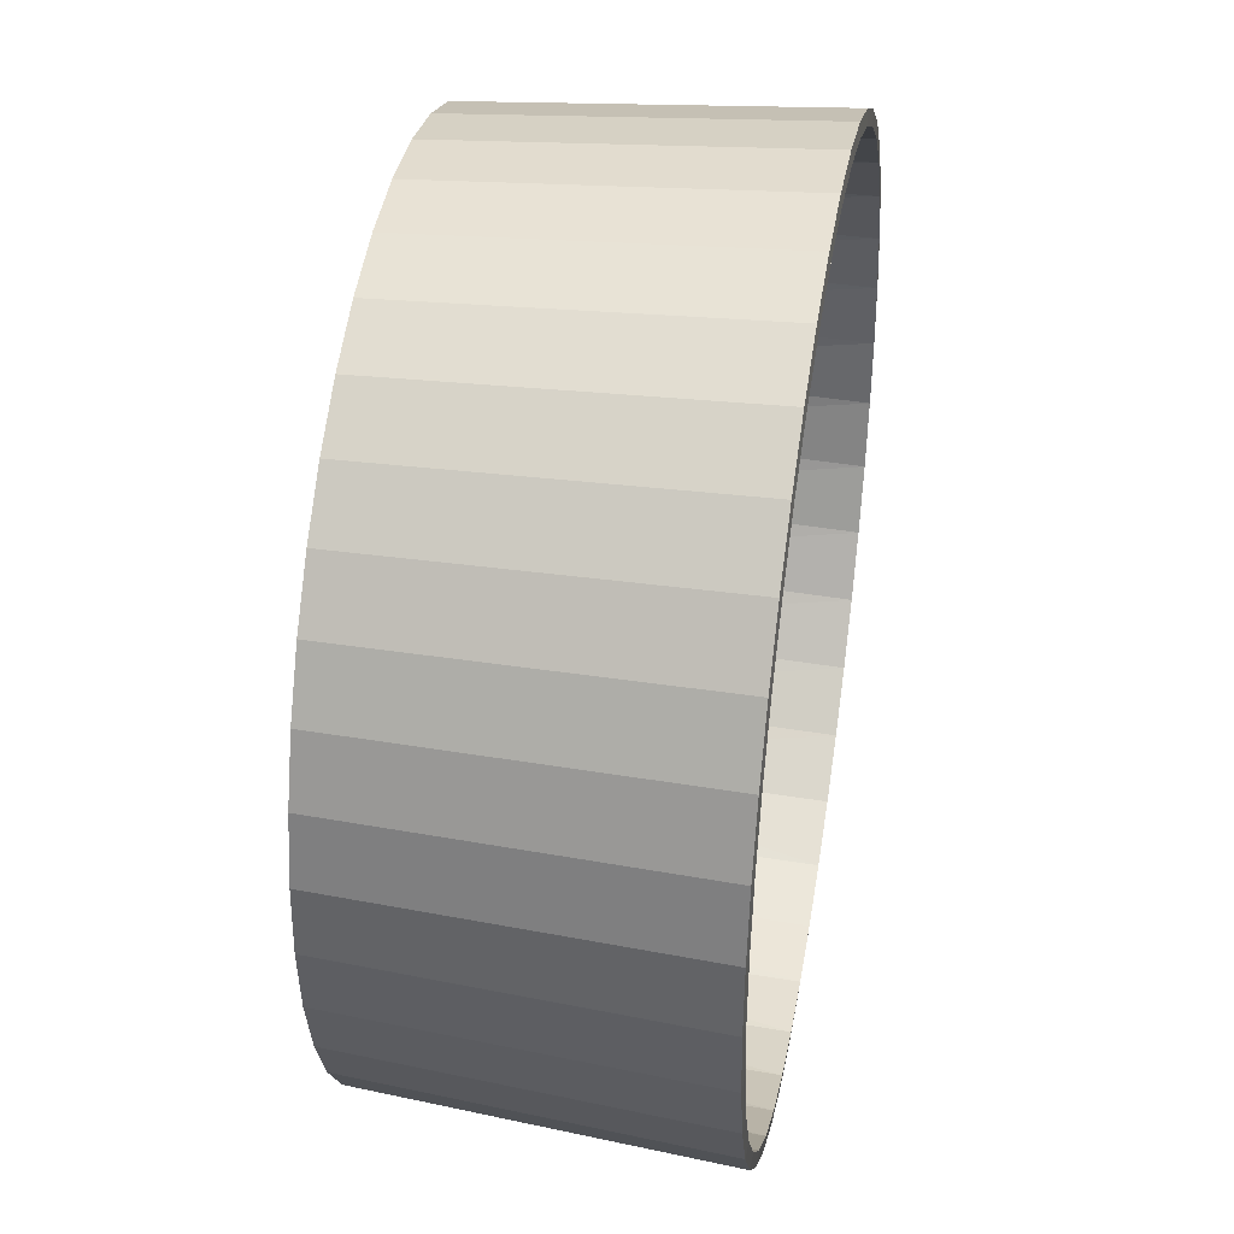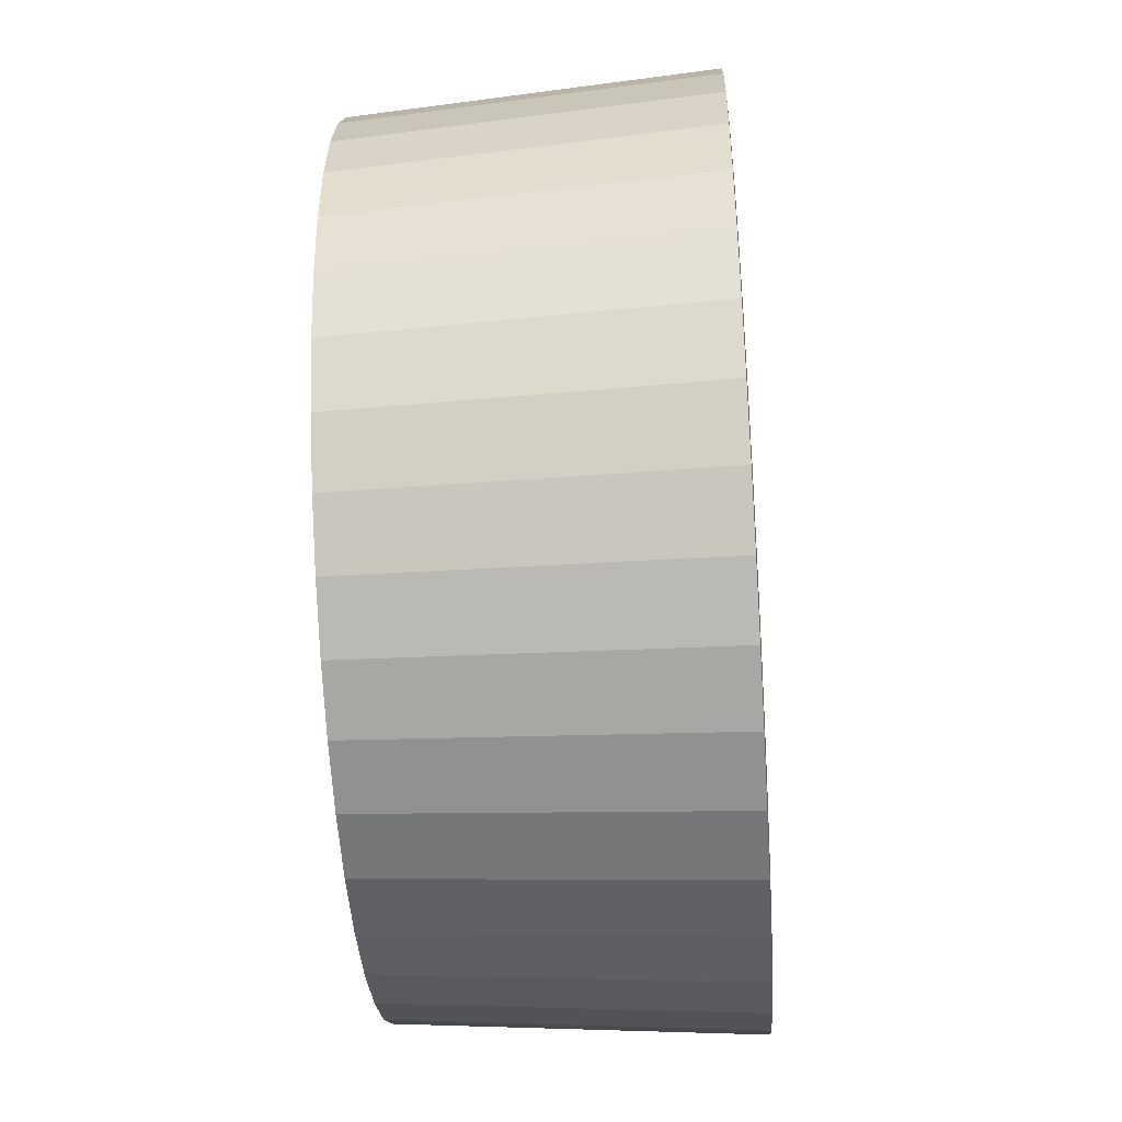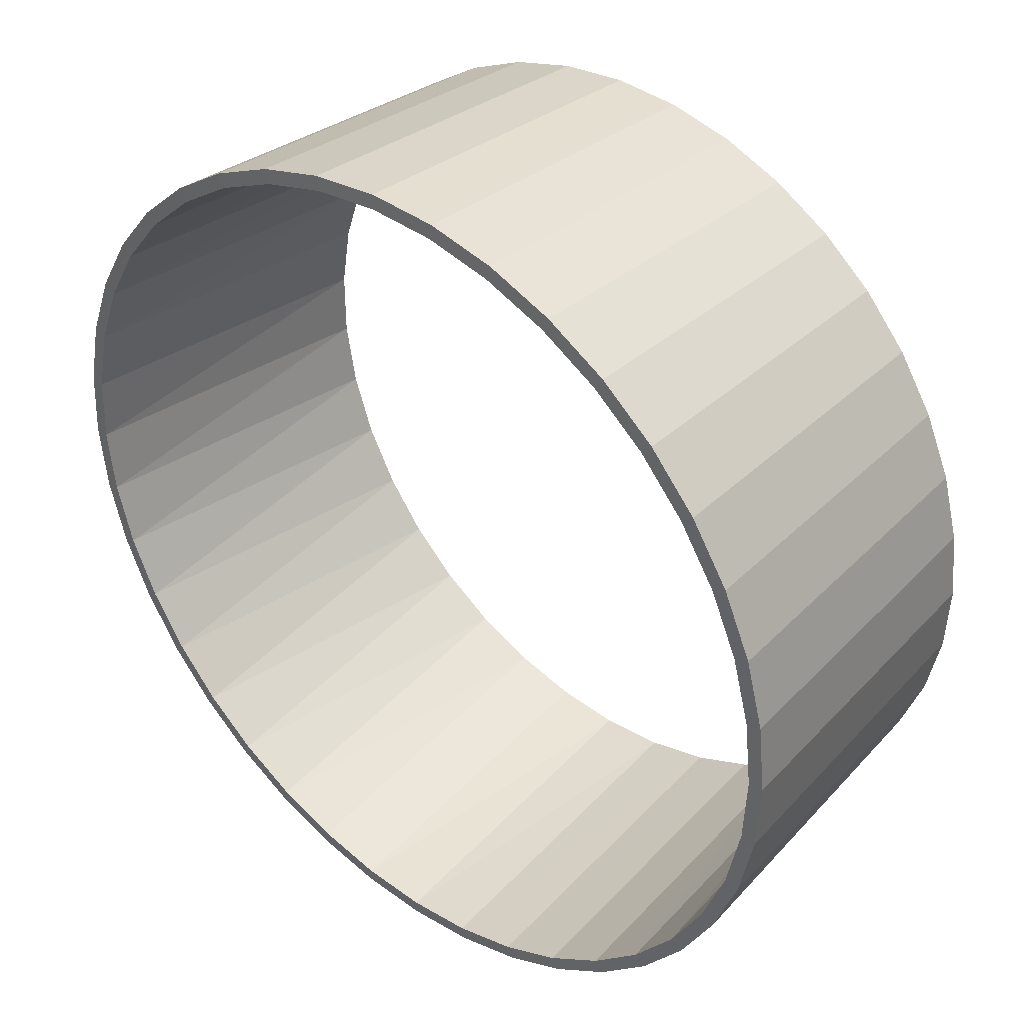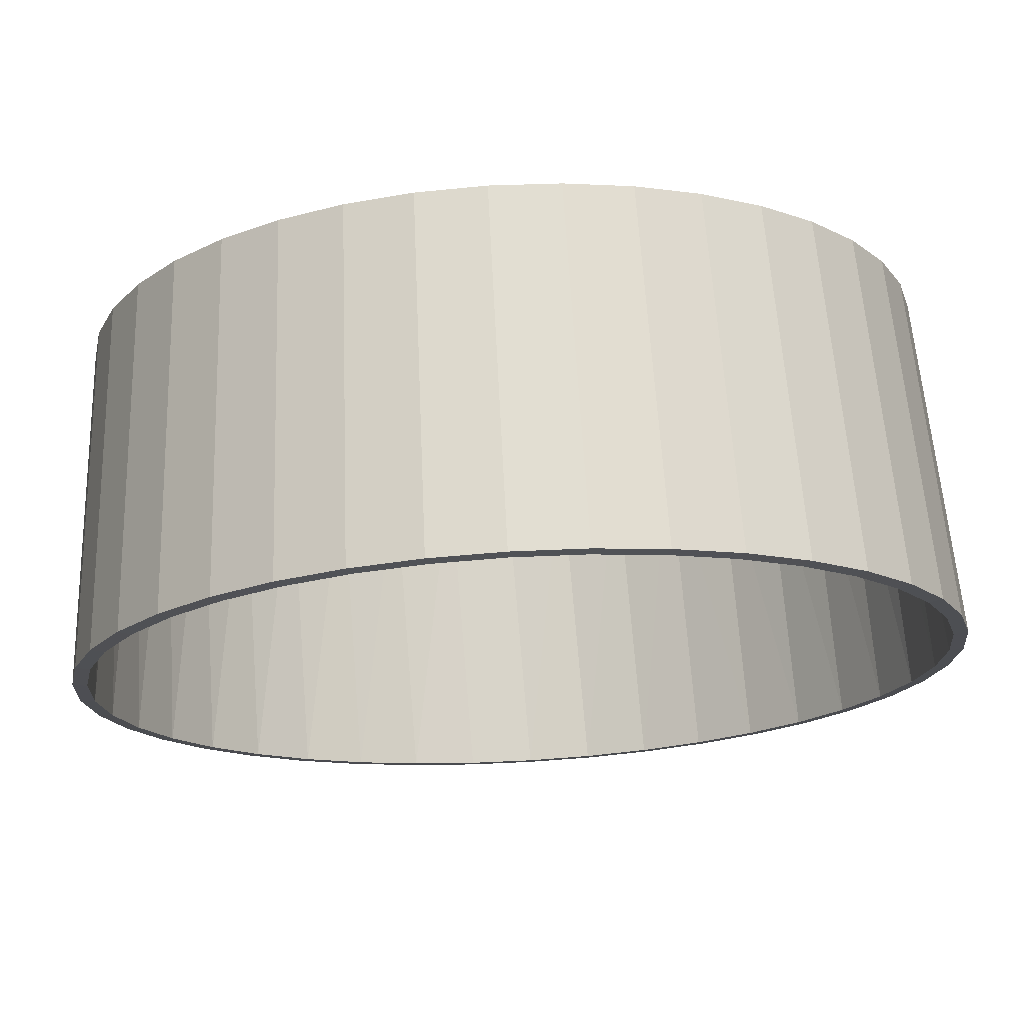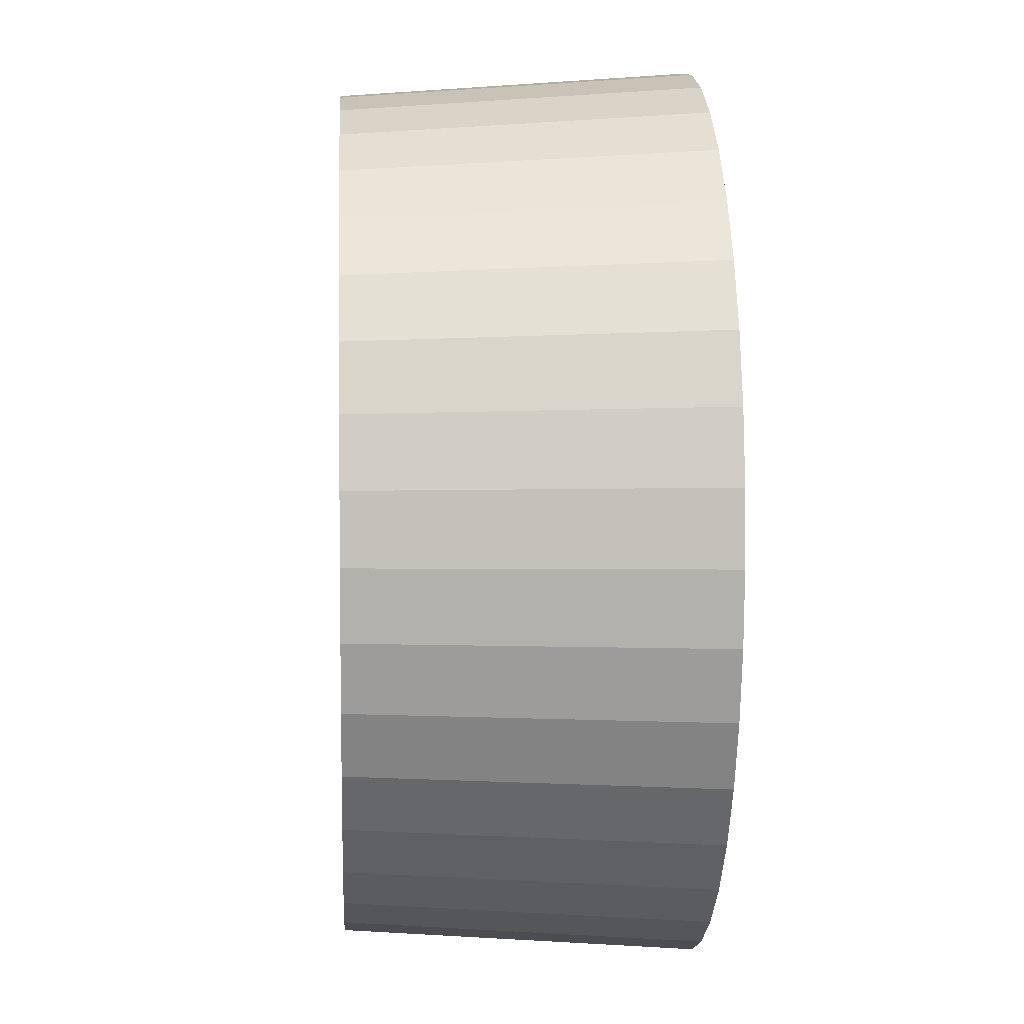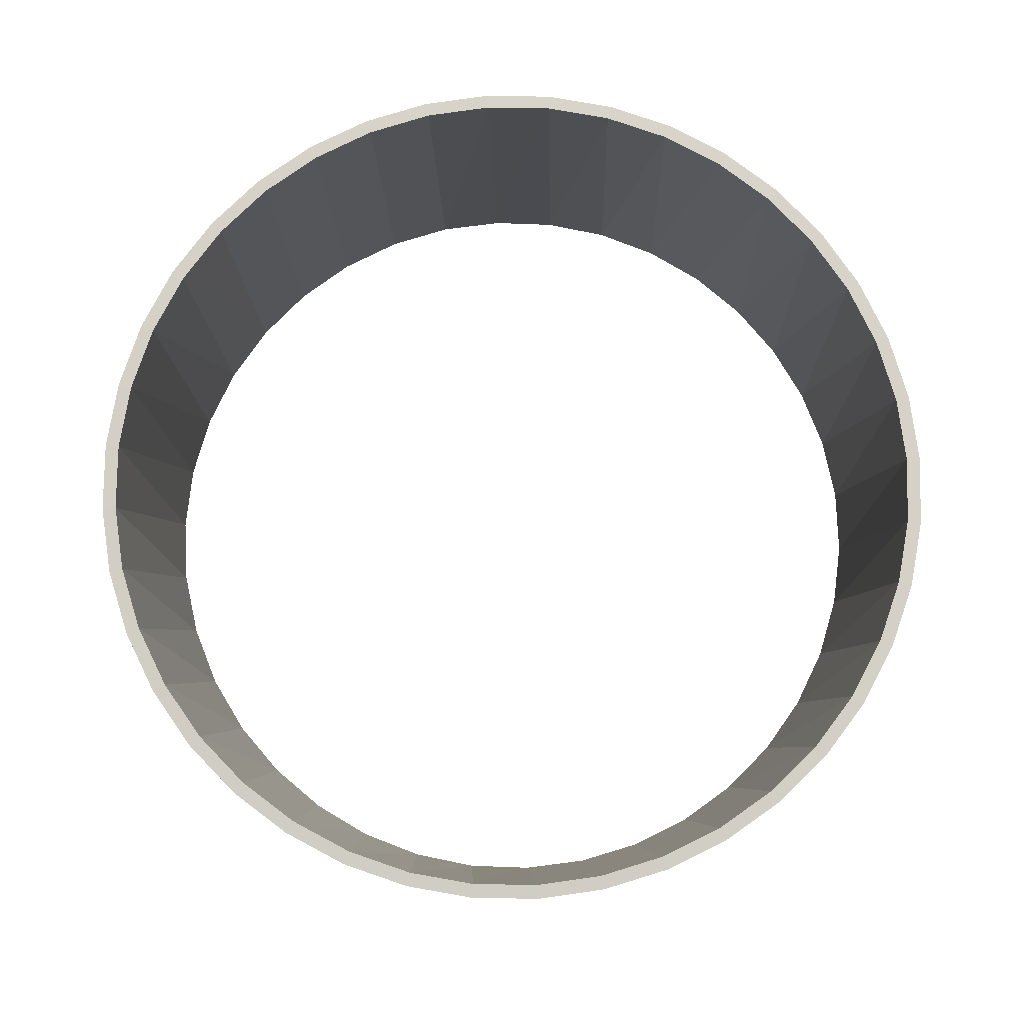
<metadata>
{"format":"obj","ext":"obj","renderer":"f3d","projection":"perspective","resolution":1024,"background":"white","views":[{"elev":39.6,"azim":100.0,"up":"+Z"},{"elev":-46.2,"azim":94.0,"up":"+Z"},{"elev":37.6,"azim":-138.9,"up":"+Z"},{"elev":72.8,"azim":176.9,"up":"+Z"},{"elev":4.8,"azim":86.5,"up":"+Z"},{"elev":79.7,"azim":7.1,"up":"+Y"}]}
</metadata>
<code>
g Walls_V2.002
v 14.86 24.97 27.2
v 14.38 25.03 26.33
v 10.42 24.97 29.19
v 18.93 24.97 24.54
v 18.32 25.03 23.75
v 9.859 0.9651 27.61
v 14.06 0.9651 25.73
v 13.58 1.035 24.86
v 17.91 0.9651 23.22
v 22.54 24.97 21.28
v 21.32 0.9651 20.13
v 17.48 1.035 22.28
v 20.91 1.035 19.1
v 21.82 25.03 20.6
v 24.77 25.03 16.93
v 27.11 25.03 12.85
v 25.59 24.97 17.49
v 23.77 1.035 15.4
v 26.5 0.9651 12.55
v 24.21 0.9651 16.54
v 25.98 1.035 11.27
v 27.48 1.035 6.844
v 28.13 0.9651 8.255
v 28.79 25.03 8.447
v 29.75 25.03 3.839
v 29.74 24.97 8.727
v 28.01 24.97 13.27
v 30.74 24.97 3.967
v 29.08 0.9651 3.752
v 30.99 24.97 -0.8914
v 29.99 25.03 -0.8627
v 29.48 25.03 -5.543
v 28.24 1.035 2.227
v 28.22 1.035 -2.451
v 27.43 1.035 -7.062
v 29.31 0.9651 -0.8432
v 28.82 0.9651 -5.418
v 30.47 24.97 -5.728
v 29.19 24.97 -10.42
v 27.61 0.9651 -9.859
v 27.2 24.97 -14.86
v 25.73 0.9651 -14.06
v 25.89 1.035 -11.48
v 23.65 1.035 -15.58
v 26.33 25.03 -14.38
v 28.25 25.03 -10.09
v 23.75 25.03 -18.32
v 20.6 25.03 -21.82
v 24.54 24.97 -18.93
v 20.76 1.035 -19.26
v 20.13 0.9651 -21.32
v 23.22 0.9651 -17.91
v 17.31 1.035 -22.42
v 13.38 1.035 -24.96
v 16.54 0.9651 -24.21
v 16.93 25.03 -24.77
v 12.85 25.03 -27.11
v 17.49 24.97 -25.59
v 21.28 24.97 -22.54
v 13.27 24.97 -28.01
v 12.55 0.9651 -26.5
v 8.727 24.97 -29.74
v 8.447 25.03 -28.79
v 3.839 25.03 -29.75
v 9.09 1.035 -26.82
v 4.551 1.035 -27.95
v -0.1121 1.035 -28.32
v 3.752 0.9651 -29.08
v 8.255 0.9651 -28.13
v 3.967 24.97 -30.74
v -0.8914 24.97 -30.99
v -0.8627 25.03 -29.99
v -5.543 25.03 -29.48
v -4.772 1.035 -27.92
v -5.418 0.9651 -28.82
v -9.302 1.035 -26.75
v -0.8432 0.9651 -29.31
v -5.728 24.97 -30.47
v -10.42 24.97 -29.19
v -10.09 25.03 -28.25
v -14.38 25.03 -26.33
v -13.58 1.035 -24.86
v -17.48 1.035 -22.28
v -17.91 0.9651 -23.22
v -14.06 0.9651 -25.73
v -9.859 0.9651 -27.61
v -18.32 25.03 -23.75
v -21.82 25.03 -20.6
v -18.93 24.97 -24.54
v -14.86 24.97 -27.2
v -22.54 24.97 -21.28
v -21.32 0.9651 -20.13
v -25.59 24.97 -17.49
v -24.77 25.03 -16.93
v -27.11 25.03 -12.85
v -20.91 1.035 -19.1
v -23.77 1.035 -15.4
v -25.98 1.035 -11.27
v -26.5 0.9651 -12.55
v -24.21 0.9651 -16.54
v -28.01 24.97 -13.27
v -29.74 24.97 -8.727
v -28.79 25.03 -8.447
v -29.75 25.03 -3.839
v -27.48 1.035 -6.844
v -28.24 1.035 -2.227
v -29.08 0.9651 -3.752
v -28.13 0.9651 -8.255
v -30.74 24.97 -3.967
v -30.99 24.97 0.8914
v -29.99 25.03 0.8627
v -29.48 25.03 5.543
v -28.22 1.035 2.451
v -28.82 0.9651 5.418
v -29.31 0.9651 0.8432
v -27.43 1.035 7.062
v -25.89 1.035 11.48
v -27.61 0.9651 9.859
v -28.25 25.03 10.09
v -26.33 25.03 14.38
v -29.19 24.97 10.42
v -30.47 24.97 5.728
v -27.2 24.97 14.86
v -25.73 0.9651 14.06
v -24.54 24.97 18.93
v -23.75 25.03 18.32
v -20.6 25.03 21.82
v -23.65 1.035 15.58
v -20.76 1.035 19.26
v -17.31 1.035 22.42
v -20.13 0.9651 21.32
v -23.22 0.9651 17.91
v -21.28 24.97 22.54
v -17.49 24.97 25.59
v -16.93 25.03 24.77
v -12.85 25.03 27.11
v -13.38 1.035 24.96
v -9.09 1.035 26.82
v -12.55 0.9651 26.5
v -16.54 0.9651 24.21
v -13.27 24.97 28.01
v -8.727 24.97 29.74
v -8.447 25.03 28.79
v -3.839 25.03 29.75
v -4.551 1.035 27.95
v -3.752 0.9651 29.08
v -8.255 0.9651 28.13
v 0.1121 1.035 28.32
v 4.772 1.035 27.92
v 0.8432 0.9651 29.31
v 0.8627 25.03 29.99
v 5.543 25.03 29.48
v 0.8914 24.97 30.99
v -3.967 24.97 30.74
v 5.728 24.97 30.47
v 5.418 0.9651 28.82
v 10.09 25.03 28.25
v 9.302 1.035 26.75
f 1 5 2
f 1 2 3
f 3 6 1
f 1 7 4
f 4 5 1
f 1 6 7
f 9 7 8
f 7 6 8
f 4 7 9
f 10 9 11
f 4 9 10
f 11 9 12
f 12 9 8
f 13 11 12
f 12 14 13
f 5 14 12
f 5 12 8
f 10 14 4
f 10 15 14
f 4 14 5
f 14 15 13
f 15 16 18
f 17 16 15
f 17 15 10
f 13 15 18
f 18 16 21
f 18 20 13
f 21 19 18
f 19 20 18
f 22 23 21
f 21 24 22
f 23 19 21
f 16 24 21
f 24 25 22
f 26 25 24
f 26 24 27
f 27 24 16
f 27 16 17
f 17 20 27
f 27 20 19
f 27 19 26
f 26 23 28
f 28 25 26
f 26 19 23
f 28 31 25
f 28 29 30
f 28 23 29
f 30 31 28
f 31 32 34
f 30 32 31
f 25 31 33
f 33 31 34
f 34 32 35
f 34 36 33
f 35 37 34
f 37 36 34
f 38 37 39
f 38 36 37
f 40 37 35
f 39 37 40
f 41 40 42
f 39 40 41
f 43 40 35
f 42 40 43
f 35 46 43
f 44 42 43
f 43 45 44
f 46 45 43
f 39 45 46
f 39 46 38
f 38 46 32
f 32 46 35
f 41 45 39
f 41 47 45
f 45 47 44
f 47 48 50
f 49 48 47
f 49 47 41
f 44 47 50
f 50 48 53
f 50 52 44
f 53 51 50
f 51 52 50
f 54 55 53
f 53 56 54
f 55 51 53
f 48 56 53
f 56 57 54
f 58 57 56
f 58 56 59
f 59 56 48
f 49 52 59
f 59 48 49
f 59 52 51
f 59 51 58
f 58 55 60
f 60 57 58
f 58 51 55
f 60 63 57
f 60 61 62
f 60 55 61
f 62 63 60
f 63 64 66
f 62 64 63
f 57 63 65
f 65 63 66
f 66 64 67
f 66 69 65
f 67 68 66
f 68 69 66
f 70 69 68
f 62 69 70
f 62 61 69
f 69 61 65
f 70 64 62
f 70 72 64
f 70 68 71
f 71 72 70
f 72 73 74
f 71 73 72
f 64 72 67
f 67 72 74
f 74 77 67
f 76 75 74
f 75 77 74
f 74 73 76
f 78 77 75
f 71 77 78
f 77 68 67
f 71 68 77
f 78 73 71
f 78 80 73
f 78 75 79
f 79 80 78
f 80 81 82
f 79 81 80
f 73 80 76
f 76 80 82
f 83 84 82
f 87 83 82
f 81 87 82
f 86 76 82
f 84 85 82
f 85 86 82
f 87 88 83
f 89 88 87
f 89 87 90
f 90 87 81
f 90 81 79
f 79 86 90
f 90 86 85
f 90 85 89
f 89 84 91
f 91 88 89
f 89 85 84
f 91 84 92
f 91 92 93
f 91 94 88
f 93 94 91
f 94 95 97
f 93 95 94
f 88 94 96
f 96 94 97
f 97 100 96
f 97 95 98
f 98 99 97
f 99 100 97
f 101 100 99
f 93 100 101
f 100 92 96
f 93 92 100
f 101 95 93
f 101 103 95
f 101 99 102
f 102 103 101
f 103 104 105
f 102 104 103
f 95 103 98
f 98 103 105
f 105 104 106
f 105 108 98
f 106 107 105
f 107 108 105
f 109 108 107
f 102 108 109
f 108 99 98
f 102 99 108
f 109 104 102
f 109 111 104
f 109 107 110
f 110 111 109
f 111 112 113
f 110 112 111
f 104 111 106
f 106 111 113
f 113 115 106
f 113 112 116
f 116 114 113
f 114 115 113
f 112 119 116
f 117 118 116
f 116 119 117
f 118 114 116
f 119 120 117
f 121 120 119
f 121 119 122
f 122 119 112
f 122 112 110
f 110 115 122
f 122 114 121
f 122 115 114
f 121 118 123
f 123 120 121
f 121 114 118
f 123 124 125
f 123 118 124
f 123 126 120
f 125 126 123
f 126 127 129
f 125 127 126
f 120 126 128
f 128 126 129
f 129 132 128
f 129 127 130
f 130 131 129
f 131 132 129
f 133 132 131
f 125 132 133
f 132 124 128
f 125 124 132
f 133 127 125
f 133 135 127
f 133 131 134
f 134 135 133
f 135 136 137
f 134 136 135
f 127 135 130
f 130 135 137
f 137 136 138
f 137 140 130
f 138 139 137
f 139 140 137
f 141 140 139
f 134 140 141
f 140 131 130
f 134 131 140
f 141 136 134
f 141 143 136
f 141 139 142
f 142 143 141
f 143 144 145
f 142 144 143
f 136 143 138
f 138 143 145
f 145 147 138
f 145 144 148
f 148 146 145
f 146 147 145
f 144 151 148
f 149 150 148
f 148 151 149
f 150 146 148
f 151 152 149
f 153 152 151
f 153 151 154
f 154 151 144
f 154 147 146
f 142 147 154
f 154 144 142
f 154 146 153
f 153 150 155
f 155 152 153
f 153 146 150
f 155 157 152
f 155 156 3
f 155 150 156
f 3 157 155
f 157 2 8
f 3 2 157
f 152 157 158
f 158 157 8
f 149 152 158
f 6 158 8
f 158 156 149
f 6 156 158
f 3 156 6
f 156 150 149
f 147 139 138
f 142 139 147
f 128 124 117
f 117 120 128
f 124 118 117
f 115 107 106
f 110 107 115
f 96 92 83
f 83 88 96
f 92 84 83
f 86 75 76
f 79 75 86
f 65 61 54
f 54 57 65
f 61 55 54
f 49 42 52
f 52 42 44
f 41 42 49
f 38 32 30
f 30 36 38
f 30 29 36
f 36 29 33
f 33 29 22
f 22 25 33
f 29 23 22
f 17 11 20
f 20 11 13
f 10 11 17
f 2 5 8

</code>
